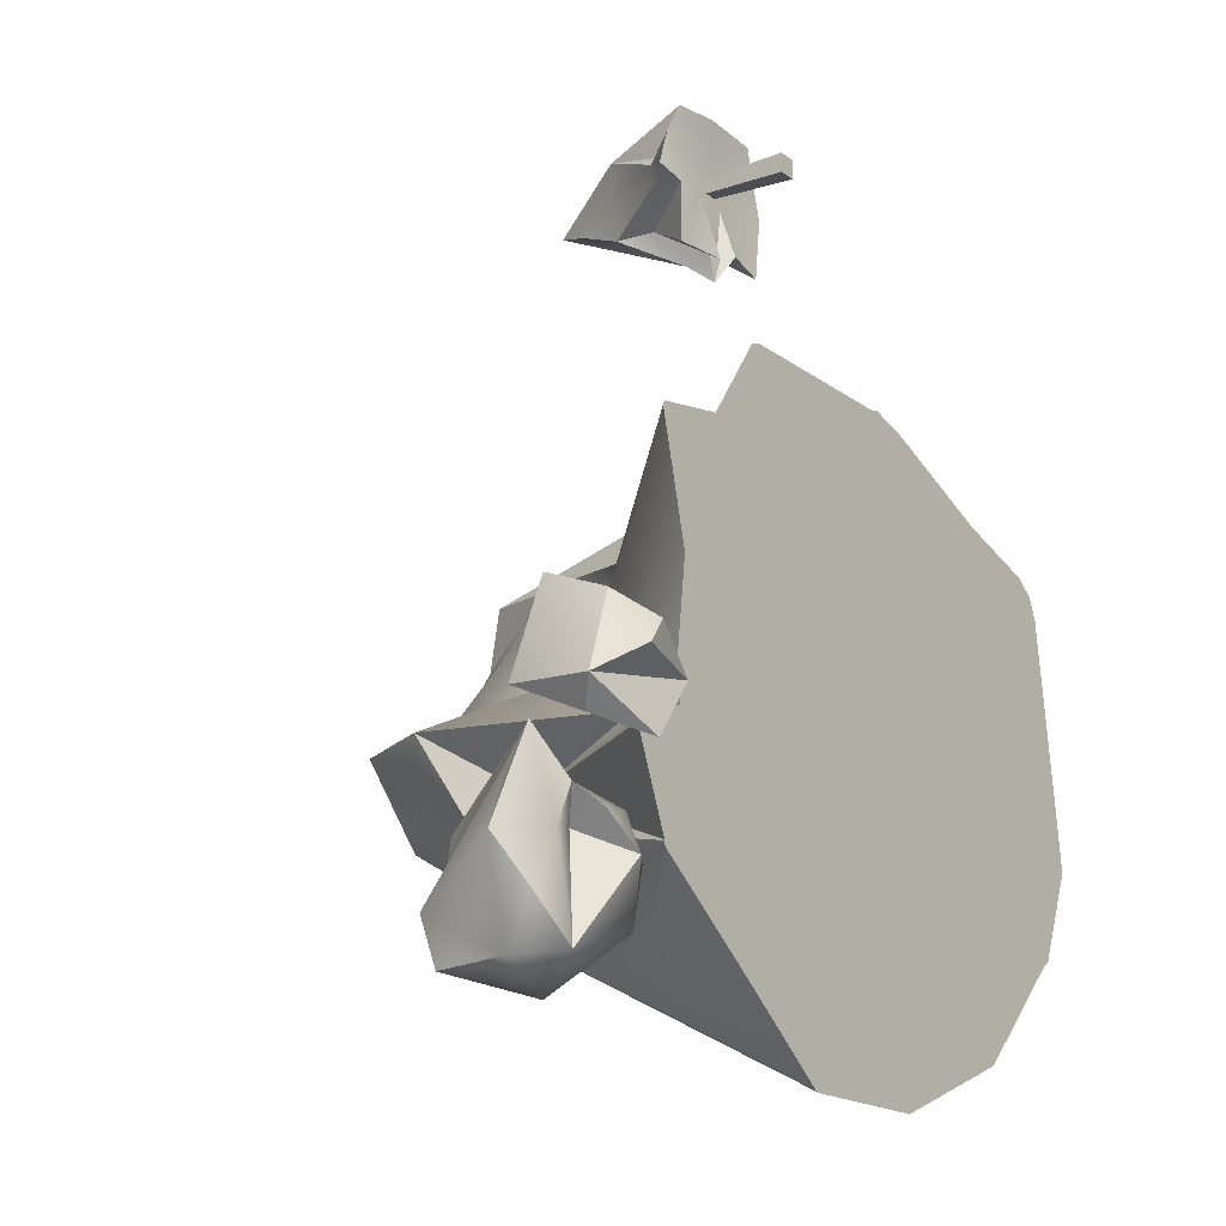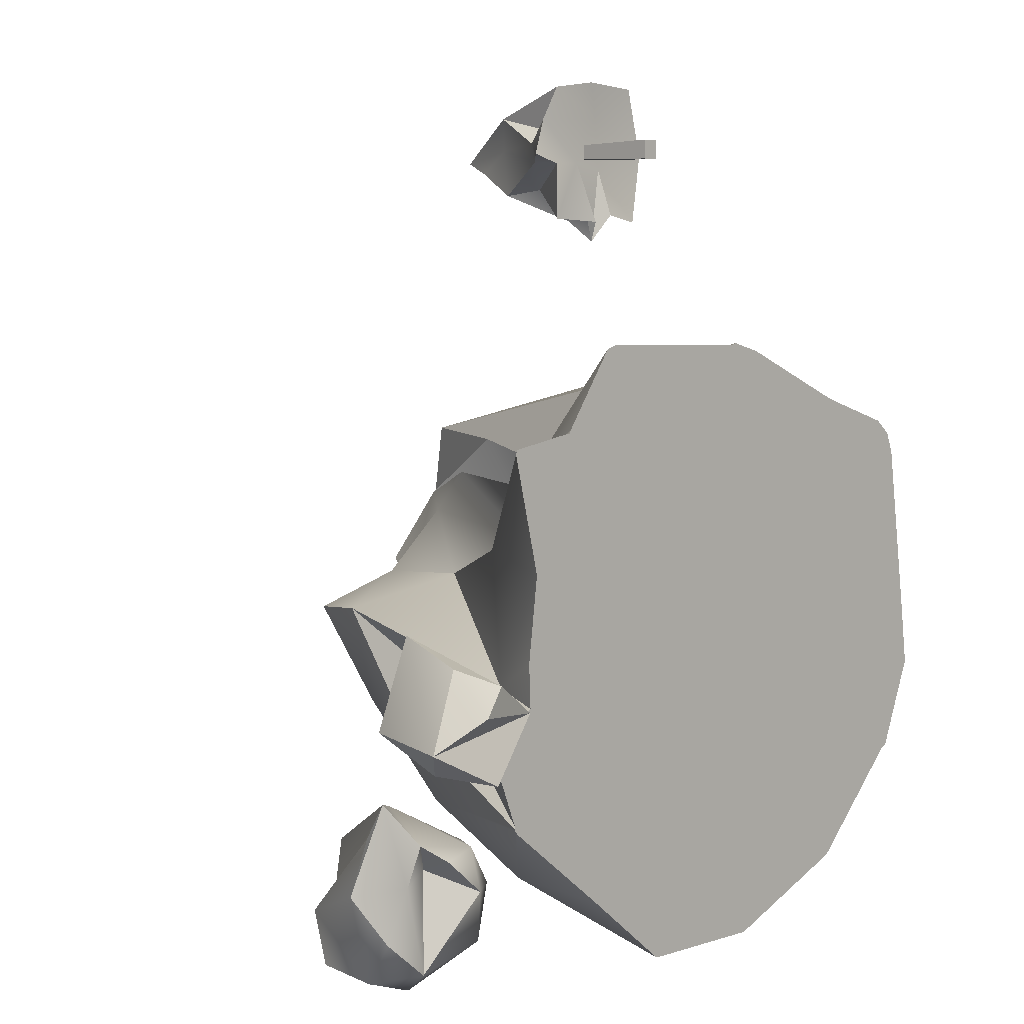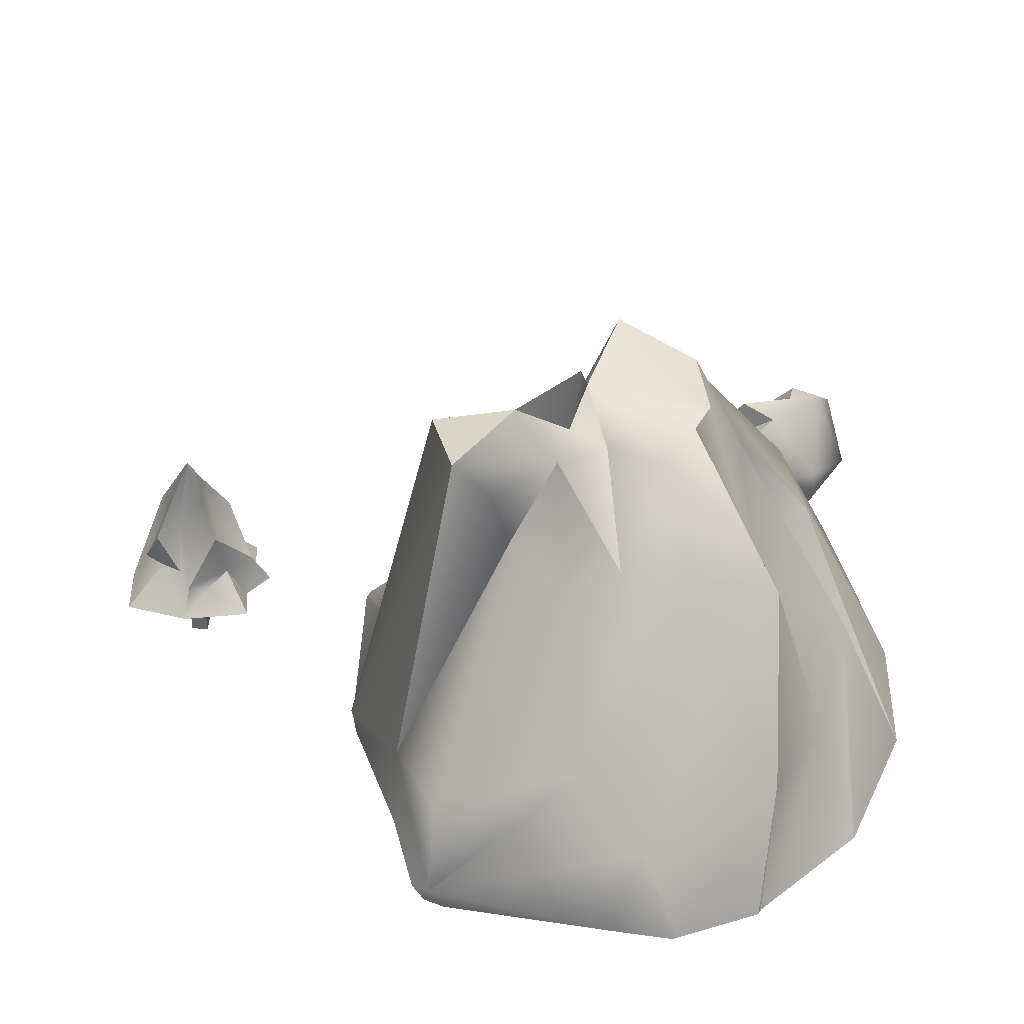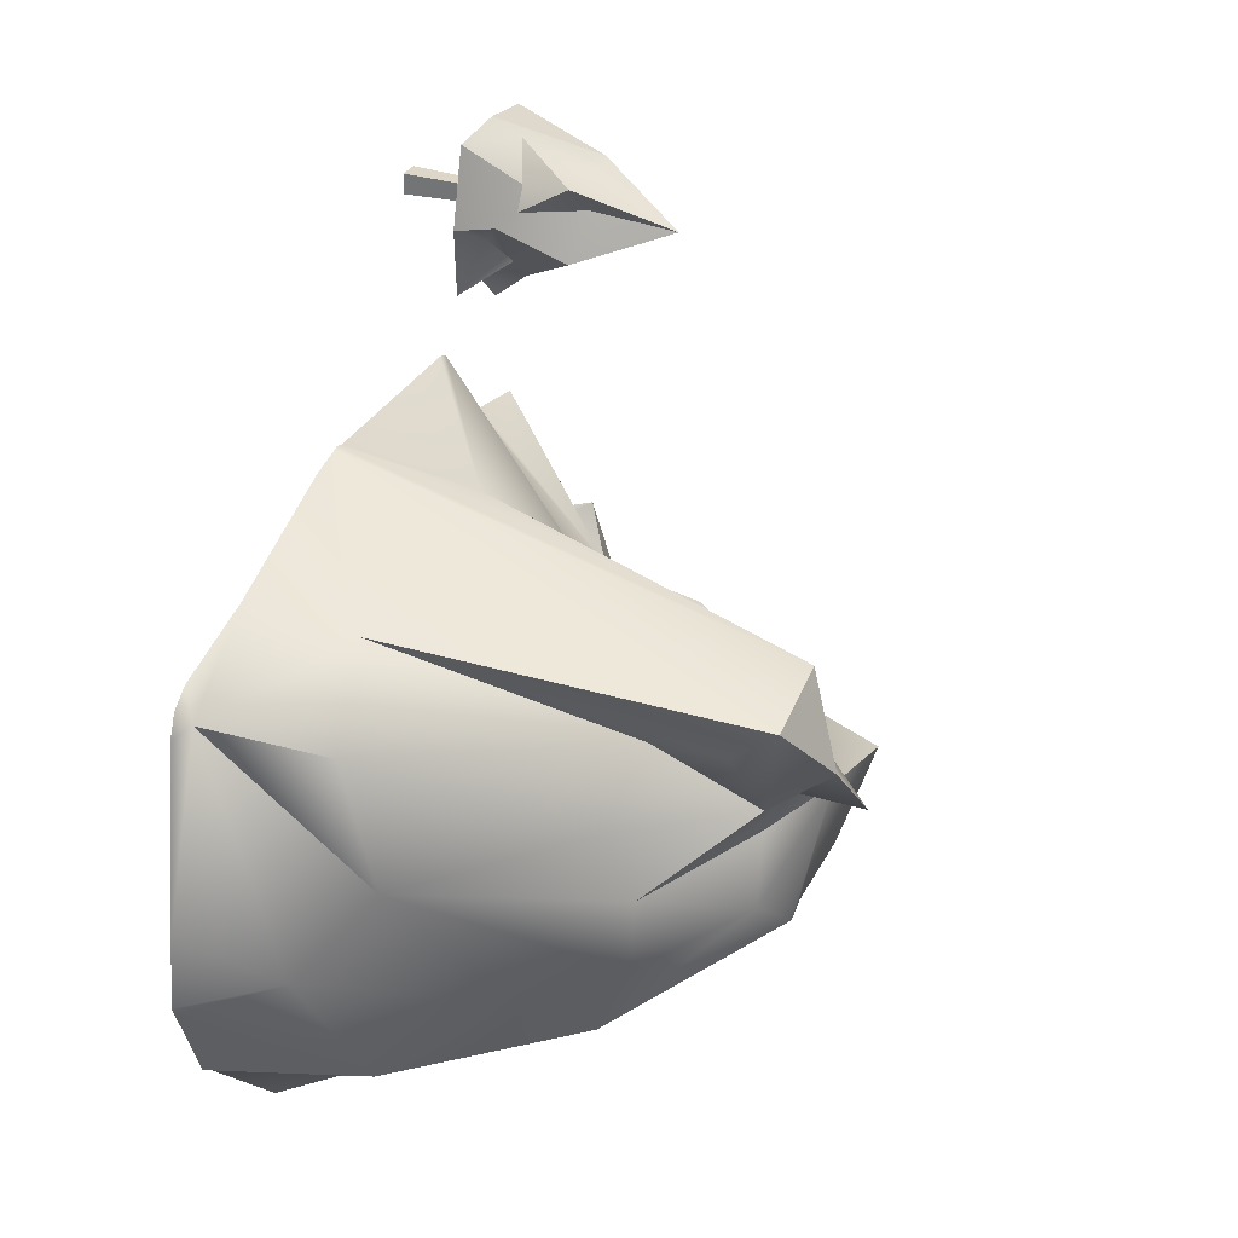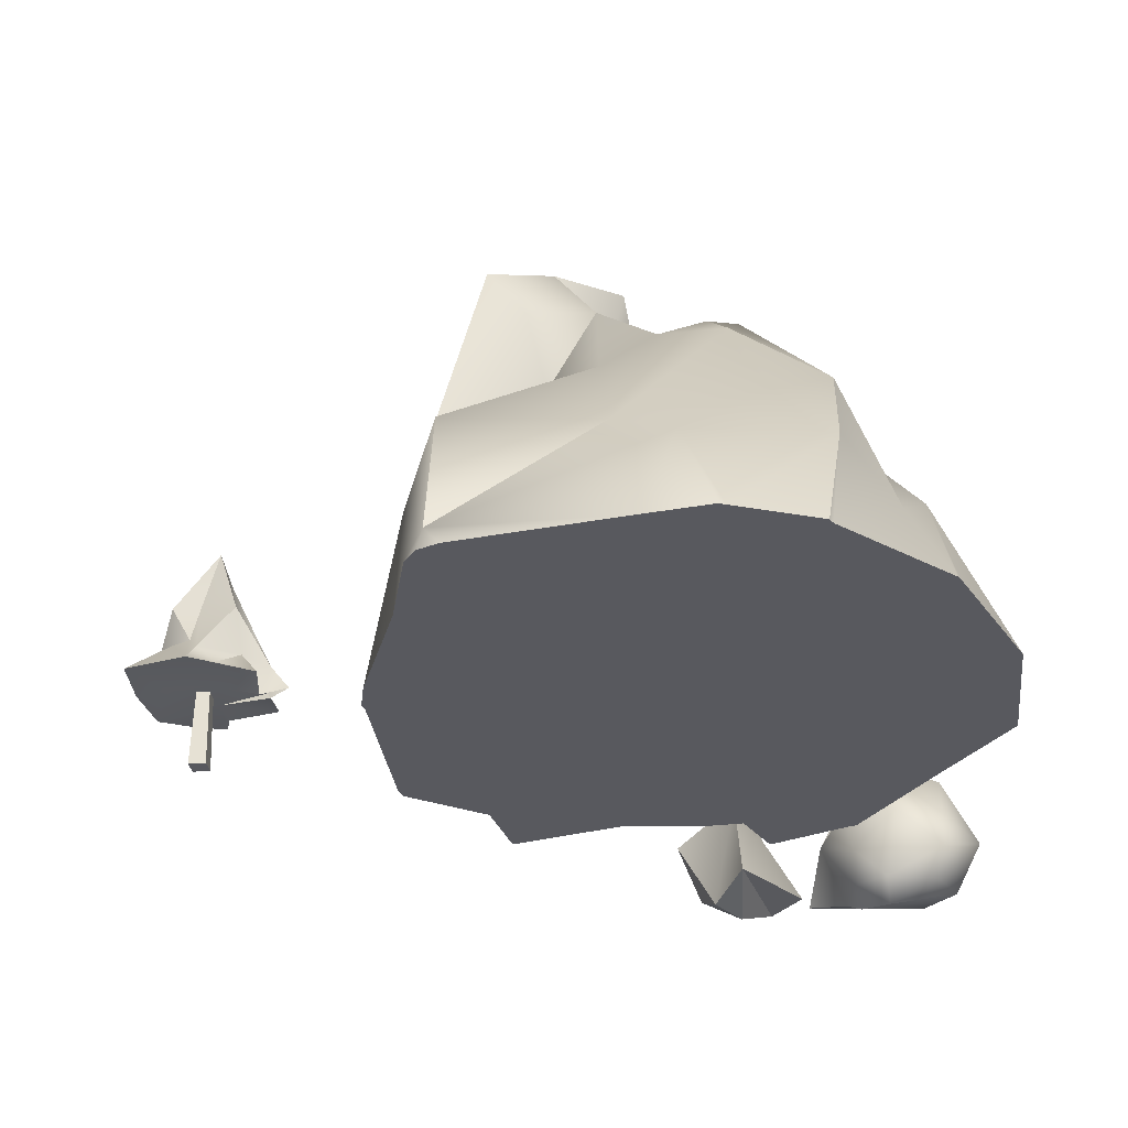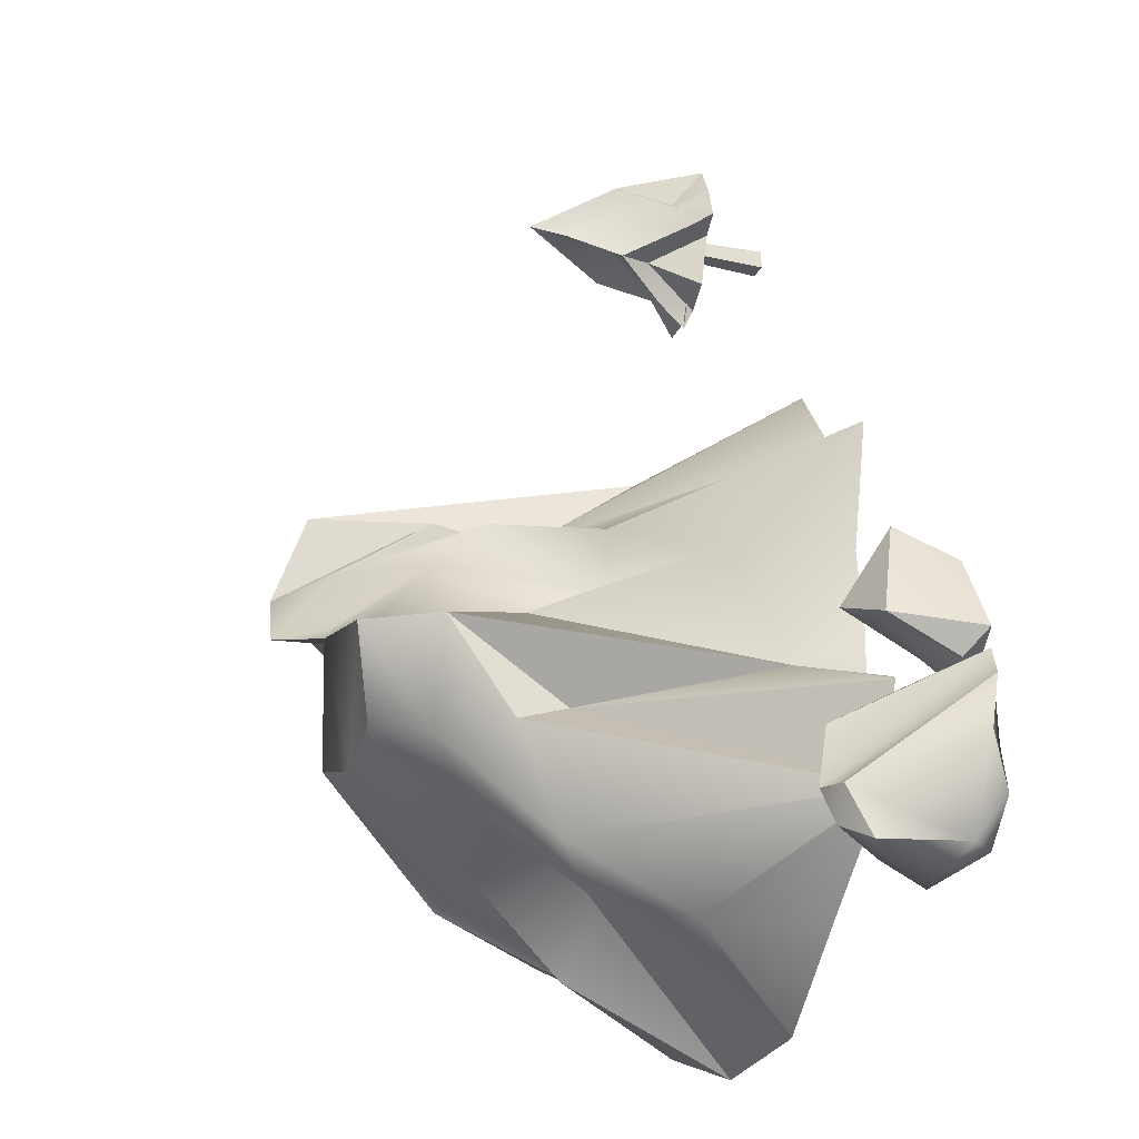
<metadata>
{"format":"obj","ext":"obj","renderer":"f3d","projection":"perspective","resolution":1024,"background":"white","views":[{"elev":-17.1,"azim":-54.3,"up":"+Z"},{"elev":5.0,"azim":-47.5,"up":"+Z"},{"elev":39.9,"azim":92.5,"up":"+Y"},{"elev":30.0,"azim":113.6,"up":"+Z"},{"elev":-30.4,"azim":97.5,"up":"+Y"},{"elev":-25.5,"azim":-109.2,"up":"+Z"}]}
</metadata>
<code>
v 25.99 323 1.975
v 25.43 318.8 -17.69
v 34.67 316.8 -1.45
v 31.46 298.8 12.74
v 8.336 311.8 -17.59
v 3.633 311.7 -1.816
v 33.5 319.8 4.604
v 57.1 292.3 -20.78
v 52.48 274 -37.44
v 20.91 309 13.32
v 41.23 295.9 -26.48
v 15.66 304.8 -23.65
v 31.26 329.5 3.009
v 37.02 283.9 -41.09
v 3.324 301.7 -16.06
v 67.92 277.2 -29.46
v 28.98 321.9 4.815
v 20.54 281.1 -28.01
v 52.04 301.9 4.624
v 31.83 320.7 14.95
v 30.18 306.4 24.78
v 76.04 278.9 23.9
v 7.863 323 -2.855
v 12.87 297.5 4.167
v 52.86 306.3 -14.31
v 39.72 328.1 12.89
v 79.17 272.3 -8.594
v 52.19 306.6 -3.971
v 13.76 319.4 -15.58
v 41.31 319.3 6.252
v -4.394 257.9 28.95
v 5.63 294.6 -31.4
v 70.19 280.4 1.292
v 38.99 317.8 -10.36
v 43.06 304.5 13.46
v 46.67 316.3 16.24
v 33.63 320.6 -15.04
v 4.384 275.8 -40.71
v 5.758 293.4 -12.54
v 28.16 293.4 21.67
v -2.963 274.5 10.79
v 48.23 299.5 -28.99
v 60.54 274.1 30.97
v 18.66 301.4 20.12
v 18.63 317.6 2.673
v -9.286 266.8 -8.595
v 47.78 323.4 22.08
v 77.66 260.6 24.84
v 12.93 285.4 19.2
v 36.86 323.6 25.82
v 28.73 274.9 35.68
v 15.52 284.9 10.6
v 13.09 288.4 -35.89
v 23.76 311 -22.59
v -13.1 257.8 -3.669
v -12.81 257.8 -10.22
v 1.695 257.8 -41.14
v -15.56 257.8 -28.06
v 33.61 257.8 41.13
v 40.11 257.8 40.11
v 60.35 257.8 31.97
v 35.6 257.8 41.24
v 38.09 257.8 -52.59
v 4.066 257.8 41.04
v -20.85 257.8 -13.61
v -11.45 257.8 8.952
v -15.89 257.8 26.44
v -5.719 257.8 28.78
v -4.46 257.8 28.94
v 38.04 257.8 -52.54
v 16.47 257.8 -52.34
v -21.37 257.8 -14.12
v 34.94 257.8 41.47
v 15.95 257.8 -52.24
v -16.07 257.8 -27.47
v 5.681 257.8 41.53
v 74.16 257.8 27.91
v 76.96 257.8 25.76
v 82.09 257.8 -4.188
v 83.33 257.8 -13.81
v 78.32 257.8 22.49
v 60.55 257.8 -43.85
v -4.071 257.8 29.58
v 82.85 257.8 -14.91
v 76.67 257.8 -27.94
v 77.65 257.8 -27.47
v 60.93 257.8 -43.58
v 38.03 257.8 -52.58
v -16.22 257.8 -27.12
v -16.05 257.8 -26.97
v -15.63 257.8 27.08
o stone2
f 33 19 22
f 10 1 45
f 40 21 4
f 55 46 56
f 33 28 19
f 22 35 43
f 52 10 24
f 57 38 74
f 75 32 38 58
f 59 51 76
f 78 48 77
f 79 80 27 48
f 18 54 14
f 26 13 20
f 61 48 43 60
f 16 8 27
f 20 10 44
f 39 6 15
f 10 45 24
f 26 20 21
f 43 36 47
f 46 6 39
f 23 2 29
f 43 47 62 60
f 81 48 78
f 30 26 47
f 34 3 28
f 35 30 36
f 8 25 33
f 63 14 82
f 19 30 35
f 1 37 2
f 1 7 3
f 42 34 25
f 83 64 40
f 40 31 83
f 1 2 23
f 1 34 37
f 1 3 34
f 58 38 57
f 56 46 65
f 66 41 46 55
f 67 41 66
f 69 31 68
f 83 31 69
f 1 13 7
f 53 12 18
f 77 48 61
f 15 6 32
f 79 48 81
f 84 16 27 80
f 85 9 16 86
f 14 9 87 82
f 70 14 63
f 70 18 14
f 53 18 70
f 88 53 70
f 38 53 71 74
f 32 75 89 15
f 39 15 89 90
f 46 39 72 65
f 47 26 50
f 28 30 19
f 41 67 91 49
f 40 49 31
f 51 40 64 76
f 87 9 85
f 3 7 30
f 30 7 26
f 22 43 48
f 33 22 48
f 27 33 48
f 8 33 27
f 6 23 5
f 42 8 16
f 11 42 9
f 14 11 9
f 86 16 84
f 12 54 18
f 21 20 4
f 32 53 38
f 24 45 6
f 20 17 10
f 13 17 20
f 24 6 46
f 52 24 41
f 49 52 41
f 6 45 23
f 49 44 52
f 50 40 51
f 62 47 50 73
f 11 37 42
f 50 26 21
f 54 2 11
f 28 3 30
f 25 28 33
f 42 25 8
f 5 29 12
f 45 1 23
f 51 59 73 50
f 68 31 49
f 68 49 91
f 6 5 32
f 41 24 46
f 53 5 12
f 36 30 47
f 44 10 52
f 7 13 26
f 4 44 49
f 40 4 49
f 50 21 40
f 9 42 16
f 12 29 54
f 35 36 43
f 19 35 22
f 34 28 25
f 37 34 42
f 2 37 11
f 32 5 53
f 29 2 54
f 71 53 88
f 17 1 10
f 23 29 5
f 4 20 44
f 72 39 90
f 14 54 11
f 1 17 13
f 70 71 88
f 85 90 89
f 85 65 72
f 85 70 63
f 85 68 91
f 85 62 73
f 77 79 81 78
f 71 57 74
f 57 75 58
f 85 66 55
f 85 82 87
f 79 61 60
f 85 91 67
f 85 56 65
f 85 89 75
f 64 83 59 76
f 60 86 84
f 85 86 60 62
f 85 63 82
f 85 69 68
f 85 72 90
f 61 79 77
f 85 57 71 70
f 85 59 83
f 85 75 57
f 85 83 69
f 79 60 84 80
f 85 55 56
f 59 85 73
f 85 67 66
v 18.3 269.4 61.07
v 9.878 271 75.19
v 12.34 278.6 64.96
v 8.315 271.5 60.38
v 12.31 271.1 68.83
v 14.04 285.9 73.96
v 16.15 271.5 81.18
v 19.62 275.8 63.93
v 17.86 271.6 67.98
v 15.48 275.3 78.76
v 25.13 271.6 80.62
v 27.8 271.6 70.36
v 11.55 285.3 71.08
v 9.294 275.8 74.03
v 24.4 270.1 60.12
v 22.24 273.4 67.34
v 7.914 271.2 80
v 16.17 271.4 57.07
v 17.78 285.3 71.56
v 10.23 284.3 75.88
v 5.078 271.4 75.08
v 24.03 275.5 69.88
v 3.37 271.4 69.87
v 7.496 270.9 68.58
v 20.55 277.7 74.75
v 22.09 277.6 71.61
v 17.37 271.8 75.85
v 20.65 283.8 65.13
v 15.63 270.1 60.02
v 18.09 290.1 67.38
v 13.4 291.2 67.8
v 6.484 274.3 68.85
v 6.378 274.9 71.61
v 15.49 275.5 60.21
v 15.53 296.4 69.64
v 13.43 284.8 66.73
v 20.81 284 75.16
v 10.34 283.4 64.12
o tree
f 129 127 125
f 98 102 101
f 96 93 112
f 111 101 97
f 95 96 115
f 116 101 102
f 118 98 108
f 111 104 124
f 104 111 126
f 115 96 114
f 105 108 111
f 95 115 94
f 111 97 126
f 127 129 122
f 114 96 112
f 100 118 96
f 109 100 96
f 129 104 122
f 97 128 126
f 93 118 108
f 99 125 119
f 121 122 126
f 114 112 124
f 109 92 100
f 118 102 98
f 126 122 104
f 120 95 94
f 108 105 112
f 116 128 101
f 115 114 123
f 100 103 118
f 103 102 118
f 109 120 125
f 111 124 105
f 106 103 100
f 92 109 125
f 123 94 115
f 106 92 99
f 121 126 110
f 128 110 126
f 110 119 121
f 125 94 129
f 94 123 129
f 119 127 121
f 105 124 112
f 113 99 119
f 119 110 113
f 117 113 110
f 104 129 123
f 128 117 110
f 120 109 96
f 95 120 96
f 107 106 99
f 99 113 107
f 123 124 104
f 92 106 100
f 108 98 111
f 96 118 93
f 116 117 128
f 122 121 127
f 124 123 114
f 98 101 111
f 127 119 125
f 103 106 107
f 107 113 103
f 101 128 97
f 113 117 103
f 94 125 120
f 117 116 103
f 102 103 116
f 125 99 92
f 112 93 108
v -27.11 268.1 -7.982
v -31.95 265.6 -10.75
v -27.38 250.6 -18.39
v -32.71 262.9 1.937
v -18.6 252.6 -9.475
v -27.03 250.2 -4.462
v -30.97 249.1 -8.368
v -35.19 255.1 -16.39
v -38.29 252.4 -12.93
v -35.47 265.6 -11.64
v -33.3 253.3 -1.758
o stone
f 131 130 134
f 135 140 136
f 132 137 131
f 130 139 133
f 137 130 131
f 140 138 136
f 134 130 135
f 137 139 130
f 134 132 131
f 136 134 135
f 135 133 140
f 136 138 134
f 138 137 132
f 140 133 138
f 133 139 138
f 135 130 133
f 139 137 138
f 138 132 134
v 13.95 259.1 71.91
v 14.68 288 71.18
v 16.73 259.1 71.91
v 16 288 71.18
v 16.73 259.1 69.13
v 16 288 69.86
v 13.95 259.1 69.13
v 14.68 288 69.86
o tree2
f 143 144 142 141
f 145 146 144 143
f 147 148 146 145
f 141 142 148 147
f 144 146 148 142
f 145 143 141 147
v -35.8 256.8 -29.49
v -34.79 275.5 -36.45
v -29.74 253.5 -26.79
v -30.7 273.4 -33.34
v -44.28 256 -19.02
v -44.4 255 -38.11
v -40.65 271.2 -44.42
v -41.46 254.2 -30.65
v -34.06 261.5 -47.62
v -46.63 256.6 -23.34
v -43.55 259.5 -44.35
v -26.58 258.4 -41.68
v -35.84 251.8 -27.71
v -36.99 274.4 -41.91
v -31.06 250.5 -32.35
v -23.71 264 -34.35
v -39.64 274.5 -37.37
v -28.4 253.5 -40.23
v -26.58 253.5 -32.25
v -38.05 254.6 -43.37
v -34.62 274.2 -27.88
v -35.87 263.1 -21.56
v -28.99 266.4 -25.86
v -47.99 258.4 -31.44
v -26.58 264 -41.68
v -26.58 258.4 -27.02
v -39.2 253.9 -25.24
o stone3
f 166 167 163
f 160 173 164
f 165 162 155
f 151 170 175
f 169 150 153
f 170 169 153
f 172 154 156
f 159 155 157
f 156 168 149
f 172 158 165
f 151 175 161
f 156 154 168
f 167 151 163
f 156 153 172
f 160 164 167
f 150 169 152
f 157 160 166
f 173 152 164
f 174 171 170
f 161 175 149
f 163 161 149
f 150 165 158
f 153 158 172
f 155 162 157
f 163 151 161
f 174 170 151
f 167 174 151
f 164 174 167
f 153 150 158
f 150 152 162
f 157 173 160
f 175 170 153
f 171 152 170
f 150 162 165
f 172 159 154
f 166 160 167
f 154 159 168
f 152 169 170
f 175 153 156
f 162 152 173
f 168 166 163
f 164 171 174
f 168 157 166
f 157 162 173
f 175 156 149
f 164 152 171
f 168 163 149
f 165 155 159
f 172 165 159
f 168 159 157

</code>
